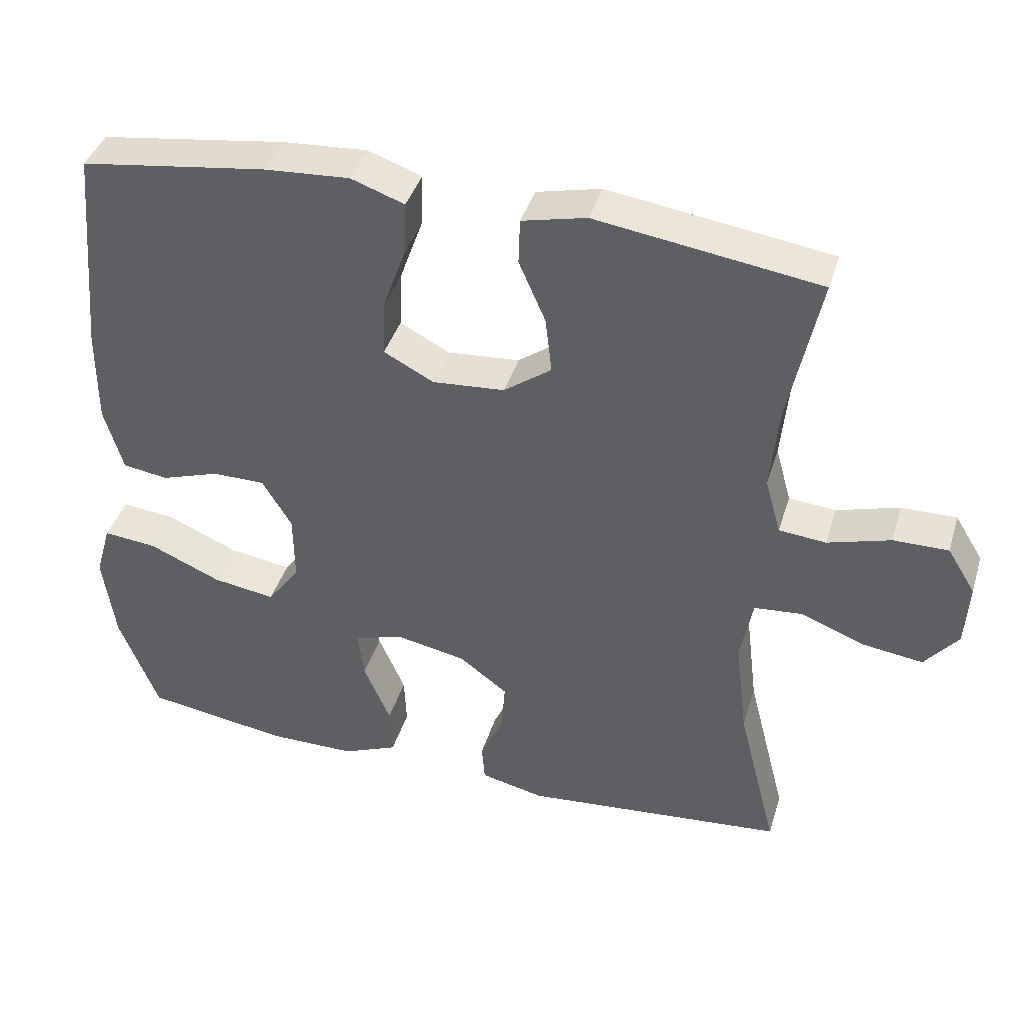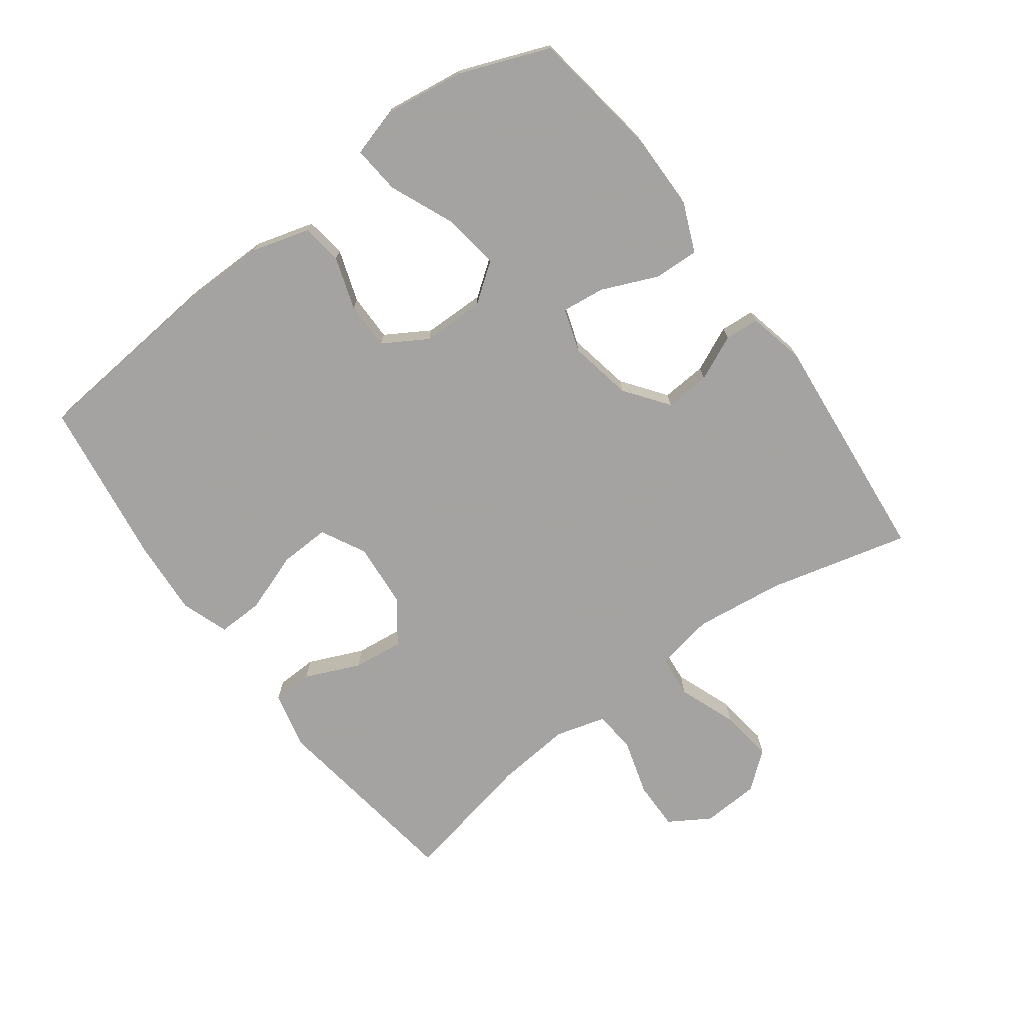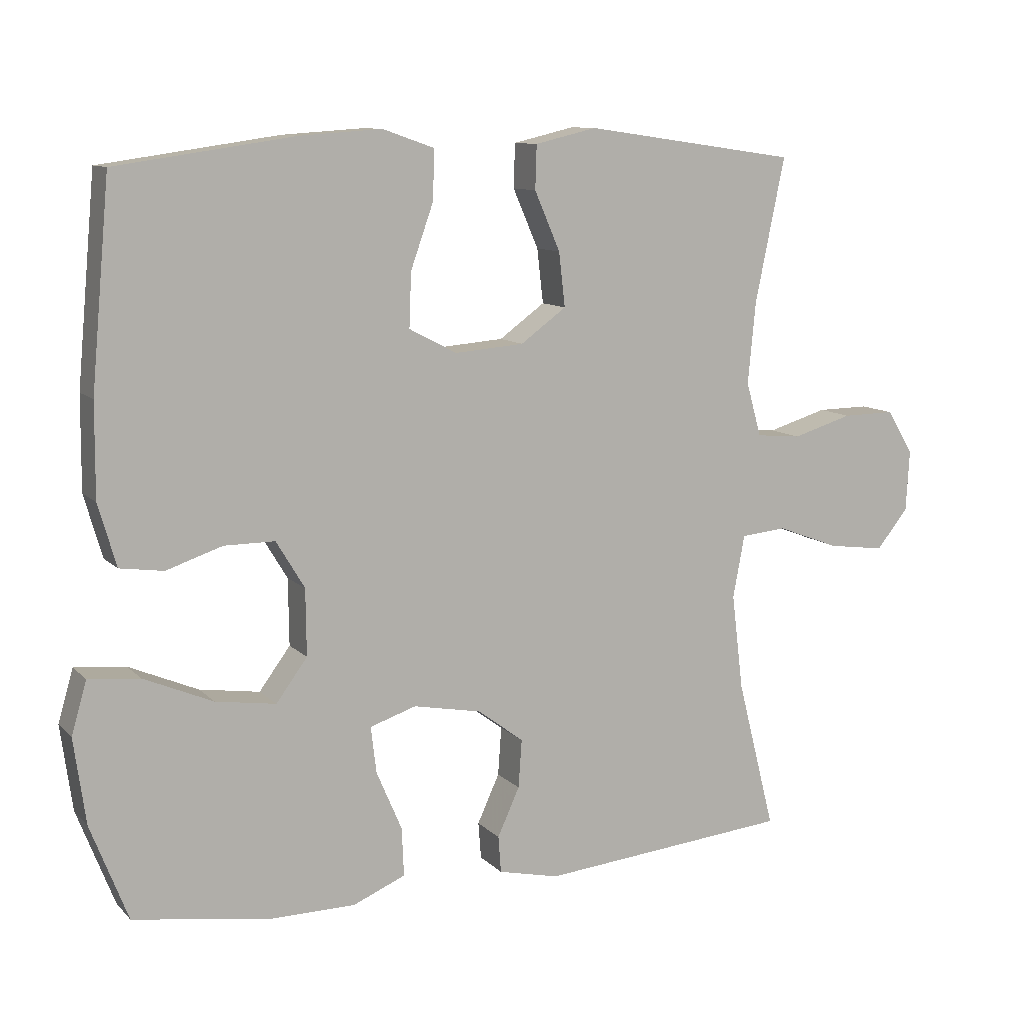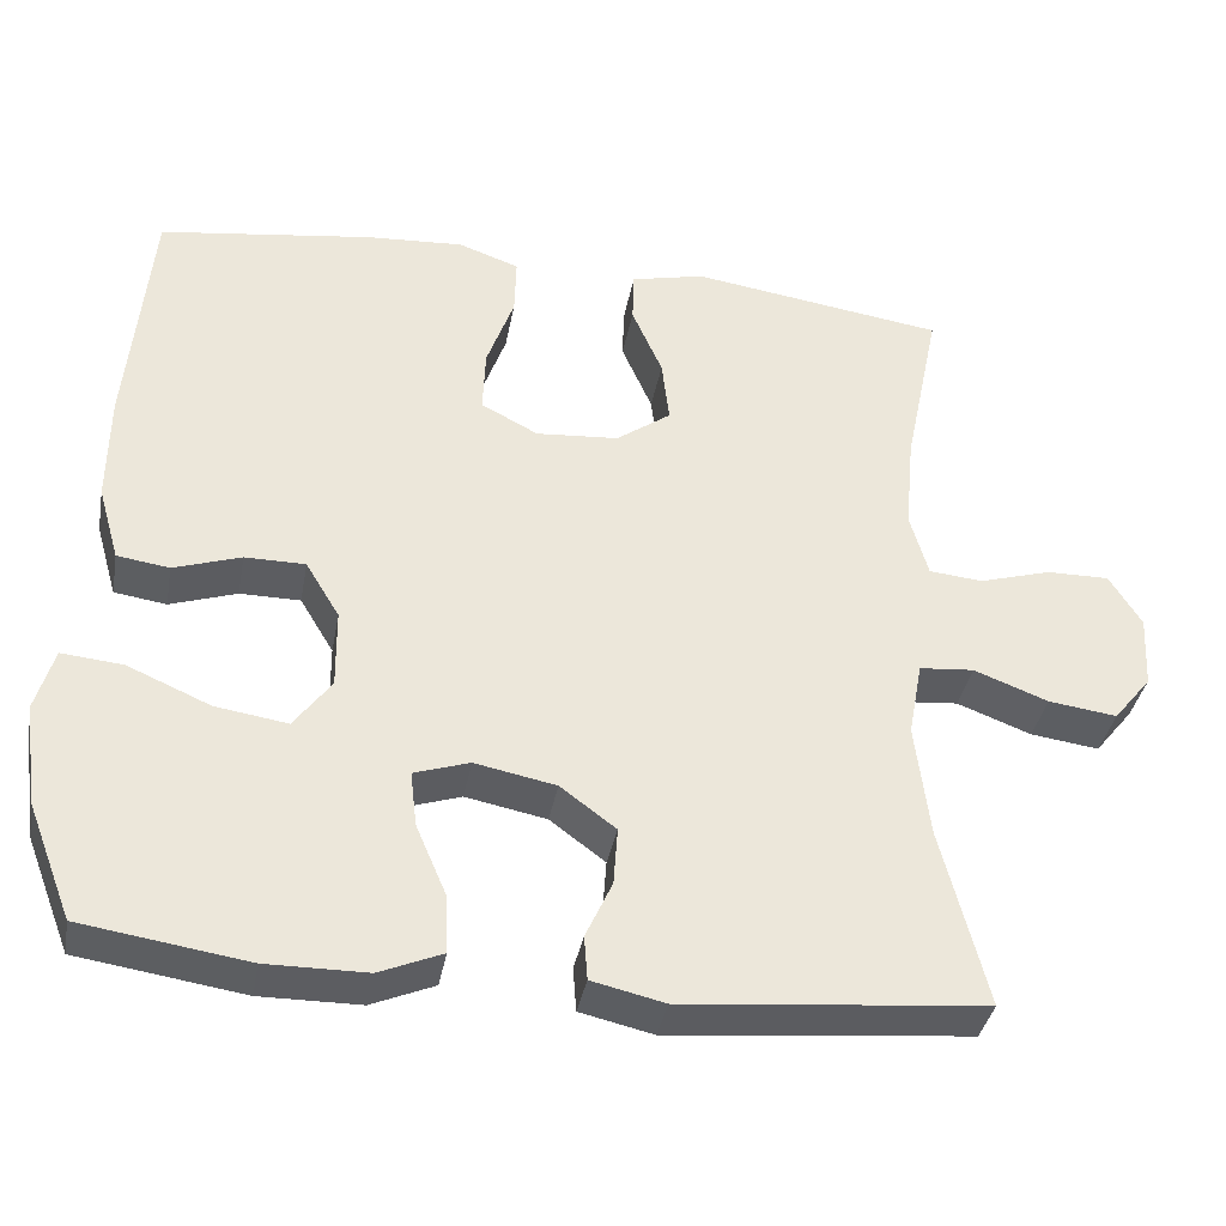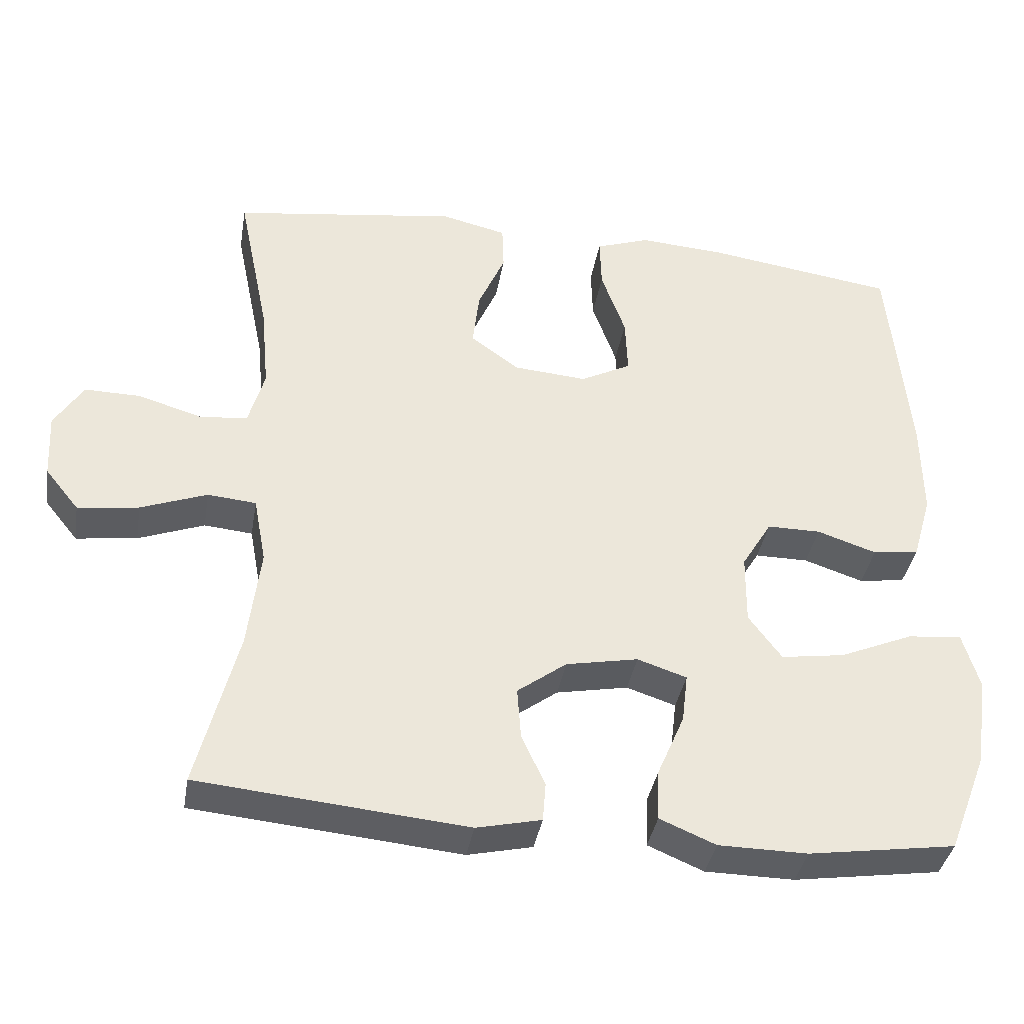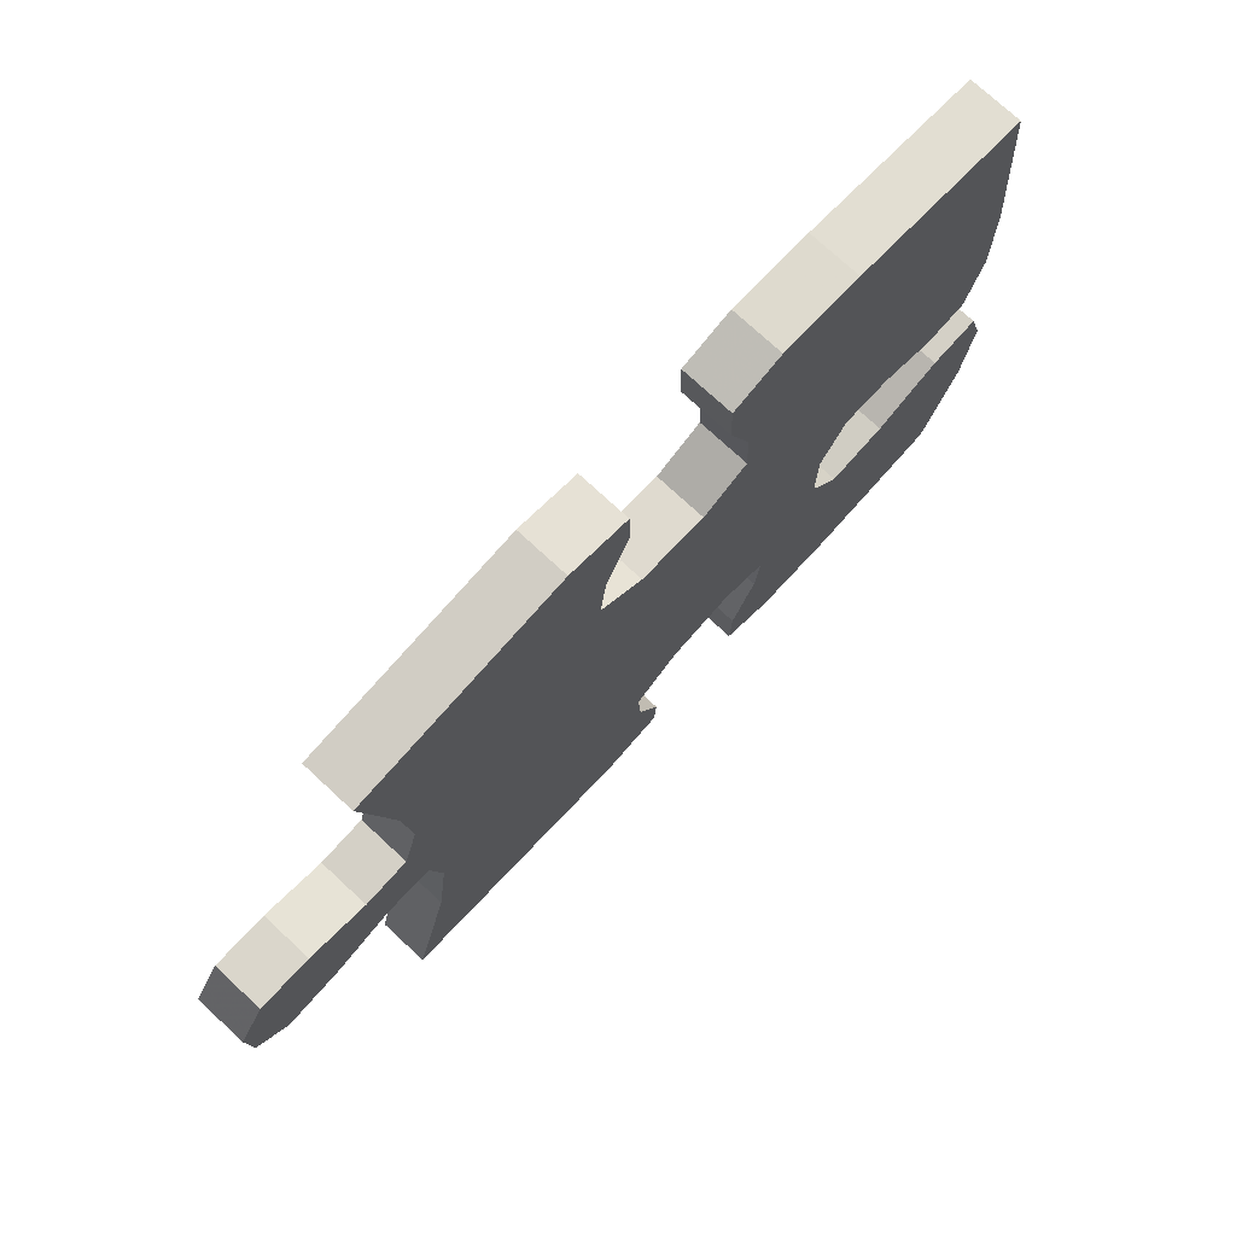
<metadata>
{"format":"obj","ext":"obj","renderer":"f3d","projection":"perspective","resolution":1024,"background":"white","views":[{"elev":40.5,"azim":-163.4,"up":"+Z"},{"elev":-73.1,"azim":126.5,"up":"+Y"},{"elev":10.4,"azim":154.9,"up":"+Z"},{"elev":-37.1,"azim":169.6,"up":"+Z"},{"elev":-37.9,"azim":-9.6,"up":"+Z"},{"elev":74.7,"azim":-47.2,"up":"+Z"}]}
</metadata>
<code>
v -0.5 0.07 -0.5
v -0.445 0.07 -0.283
v -0.428 0.07 -0.144
v -0.445 0.07 -0.053
v -0.511 0.07 -0.047
v -0.601 0.07 -0.081
v -0.684 0.07 -0.092
v -0.73 0.07 -0.035
v -0.735 0.07 0.054
v -0.696 0.07 0.117
v -0.62 0.07 0.116
v -0.533 0.07 0.09
v -0.468 0.07 0.096
v -0.446 0.07 0.174
v -0.457 0.07 0.291
v -0.5 0.07 0.5
v -0.192 0.07 0.544
v -0.103 0.07 0.523
v -0.101 0.07 0.46
v -0.138 0.07 0.375
v -0.147 0.07 0.297
v -0.081 0.07 0.249
v 0.019 0.07 0.241
v 0.088 0.07 0.277
v 0.085 0.07 0.355
v 0.052 0.07 0.448
v 0.05 0.07 0.519
v 0.124 0.07 0.545
v 0.242 0.07 0.537
v 0.5 0.07 0.5
v 0.527 0.07 0.206
v 0.528 0.07 0.072
v 0.502 0.07 -0.018
v 0.439 0.07 -0.027
v 0.358 0.07 0
v 0.285 0.07 0
v 0.244 0.07 -0.068
v 0.243 0.07 -0.164
v 0.288 0.07 -0.225
v 0.375 0.07 -0.212
v 0.475 0.07 -0.169
v 0.549 0.07 -0.162
v 0.571 0.07 -0.238
v 0.554 0.07 -0.361
v 0.5 0.07 -0.5
v 0.3 0.07 -0.53
v 0.179 0.07 -0.529
v 0.103 0.07 -0.497
v 0.106 0.07 -0.427
v 0.143 0.07 -0.341
v 0.151 0.07 -0.274
v 0.084 0.07 -0.252
v -0.014 0.07 -0.271
v -0.081 0.07 -0.321
v -0.076 0.07 -0.391
v -0.044 0.07 -0.461
v -0.048 0.07 -0.514
v -0.136 0.07 -0.534
v -0.5 0 -0.5
v -0.445 0 -0.283
v -0.428 0 -0.144
v -0.445 0 -0.053
v -0.511 0 -0.047
v -0.601 0 -0.081
v -0.684 0 -0.092
v -0.73 0 -0.035
v -0.735 0 0.054
v -0.696 0 0.117
v -0.62 0 0.116
v -0.533 0 0.09
v -0.468 0 0.096
v -0.446 0 0.174
v -0.457 0 0.291
v -0.5 0 0.5
v -0.192 0 0.544
v -0.103 0 0.523
v -0.101 0 0.46
v -0.138 0 0.375
v -0.147 0 0.297
v -0.081 0 0.249
v 0.019 0 0.241
v 0.088 0 0.277
v 0.085 0 0.355
v 0.052 0 0.448
v 0.05 0 0.519
v 0.124 0 0.545
v 0.242 0 0.537
v 0.5 0 0.5
v 0.527 0 0.206
v 0.528 0 0.072
v 0.502 0 -0.018
v 0.439 0 -0.027
v 0.358 0 0
v 0.285 0 0
v 0.244 0 -0.068
v 0.243 0 -0.164
v 0.288 0 -0.225
v 0.375 0 -0.212
v 0.475 0 -0.169
v 0.549 0 -0.162
v 0.571 0 -0.238
v 0.554 0 -0.361
v 0.5 0 -0.5
v 0.3 0 -0.53
v 0.179 0 -0.529
v 0.103 0 -0.497
v 0.106 0 -0.427
v 0.143 0 -0.341
v 0.151 0 -0.274
v 0.084 0 -0.252
v -0.014 0 -0.271
v -0.081 0 -0.321
v -0.076 0 -0.391
v -0.044 0 -0.461
v -0.048 0 -0.514
v -0.136 0 -0.534
f 58 1 2
f 57 58 2
f 56 57 2
f 55 56 2
f 54 55 2 3
f 53 54 3 4
f 52 53 4
f 51 52 4
f 48 49 50
f 47 48 50
f 46 47 50
f 45 46 50
f 44 45 50
f 43 44 50
f 42 43 50
f 41 42 50
f 40 41 50
f 39 40 50 51
f 38 39 51 4
f 33 34 35
f 32 33 35
f 31 32 35
f 30 31 35
f 29 30 35
f 28 29 35
f 27 28 35
f 26 27 35
f 25 26 35
f 24 25 35 36
f 23 24 36 37
f 18 19 20
f 17 18 20
f 16 17 20
f 15 16 20
f 14 15 20 21
f 13 14 21 22
f 10 11 12
f 9 10 12
f 8 9 12
f 7 8 12
f 6 7 12
f 5 6 12
f 4 5 12 13
f 23 37 38
f 22 23 38
f 13 22 38
f 4 13 38
f 60 59 116
f 60 116 115
f 60 115 114
f 60 114 113
f 61 60 113 112
f 62 61 112 111
f 62 111 110
f 62 110 109
f 108 107 106
f 108 106 105
f 108 105 104
f 108 104 103
f 108 103 102
f 108 102 101
f 108 101 100
f 108 100 99
f 108 99 98
f 109 108 98 97
f 62 109 97 96
f 93 92 91
f 93 91 90
f 93 90 89
f 93 89 88
f 93 88 87
f 93 87 86
f 93 86 85
f 93 85 84
f 93 84 83
f 94 93 83 82
f 95 94 82 81
f 78 77 76
f 78 76 75
f 78 75 74
f 78 74 73
f 79 78 73 72
f 80 79 72 71
f 70 69 68
f 70 68 67
f 70 67 66
f 70 66 65
f 70 65 64
f 70 64 63
f 71 70 63 62
f 96 95 81
f 96 81 80
f 96 80 71
f 96 71 62
f 1 59 60 2
f 2 60 61 3
f 3 61 62 4
f 4 62 63 5
f 5 63 64 6
f 6 64 65 7
f 7 65 66 8
f 8 66 67 9
f 9 67 68 10
f 10 68 69 11
f 11 69 70 12
f 12 70 71 13
f 13 71 72 14
f 14 72 73 15
f 15 73 74 16
f 16 74 75 17
f 17 75 76 18
f 18 76 77 19
f 19 77 78 20
f 20 78 79 21
f 21 79 80 22
f 22 80 81 23
f 23 81 82 24
f 24 82 83 25
f 25 83 84 26
f 26 84 85 27
f 27 85 86 28
f 28 86 87 29
f 29 87 88 30
f 30 88 89 31
f 31 89 90 32
f 32 90 91 33
f 33 91 92 34
f 34 92 93 35
f 35 93 94 36
f 36 94 95 37
f 37 95 96 38
f 38 96 97 39
f 39 97 98 40
f 40 98 99 41
f 41 99 100 42
f 42 100 101 43
f 43 101 102 44
f 44 102 103 45
f 45 103 104 46
f 46 104 105 47
f 47 105 106 48
f 48 106 107 49
f 49 107 108 50
f 50 108 109 51
f 51 109 110 52
f 52 110 111 53
f 53 111 112 54
f 54 112 113 55
f 55 113 114 56
f 56 114 115 57
f 57 115 116 58
f 58 116 59 1

</code>
